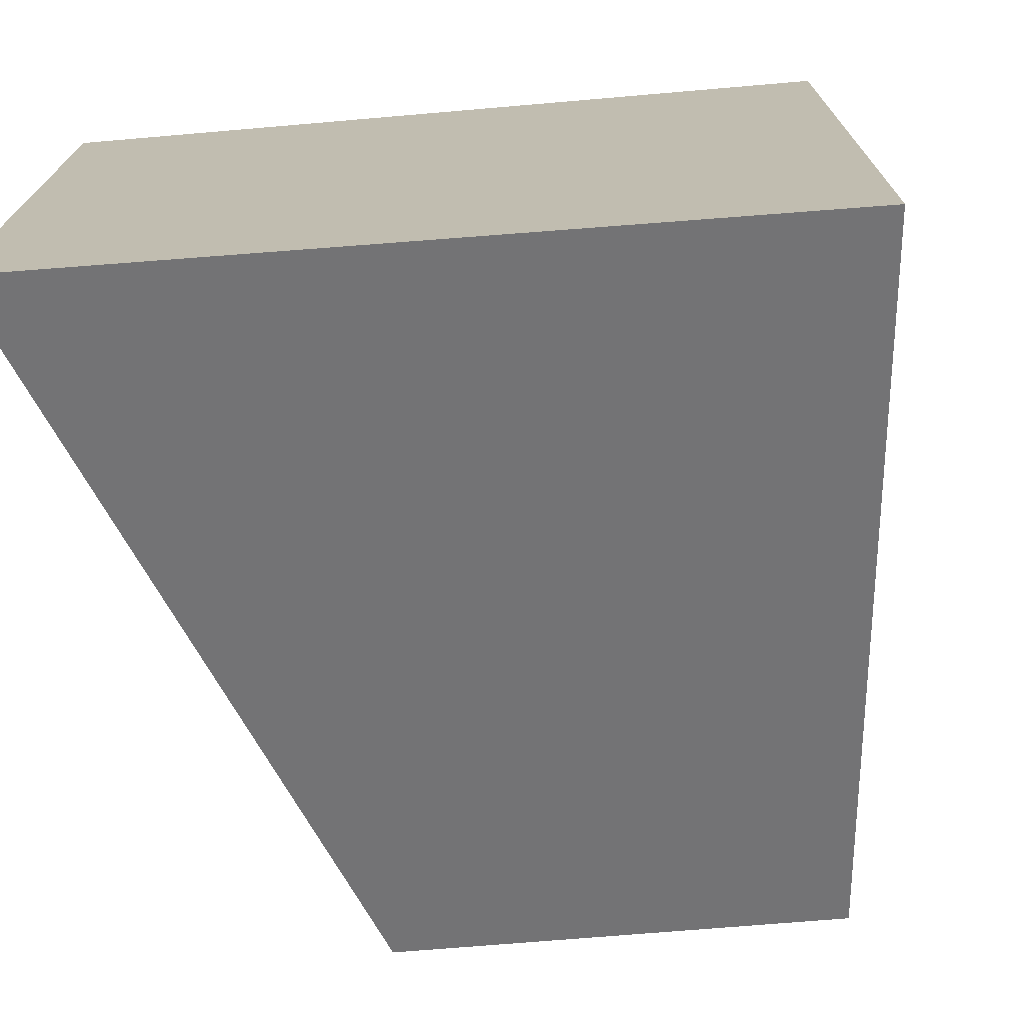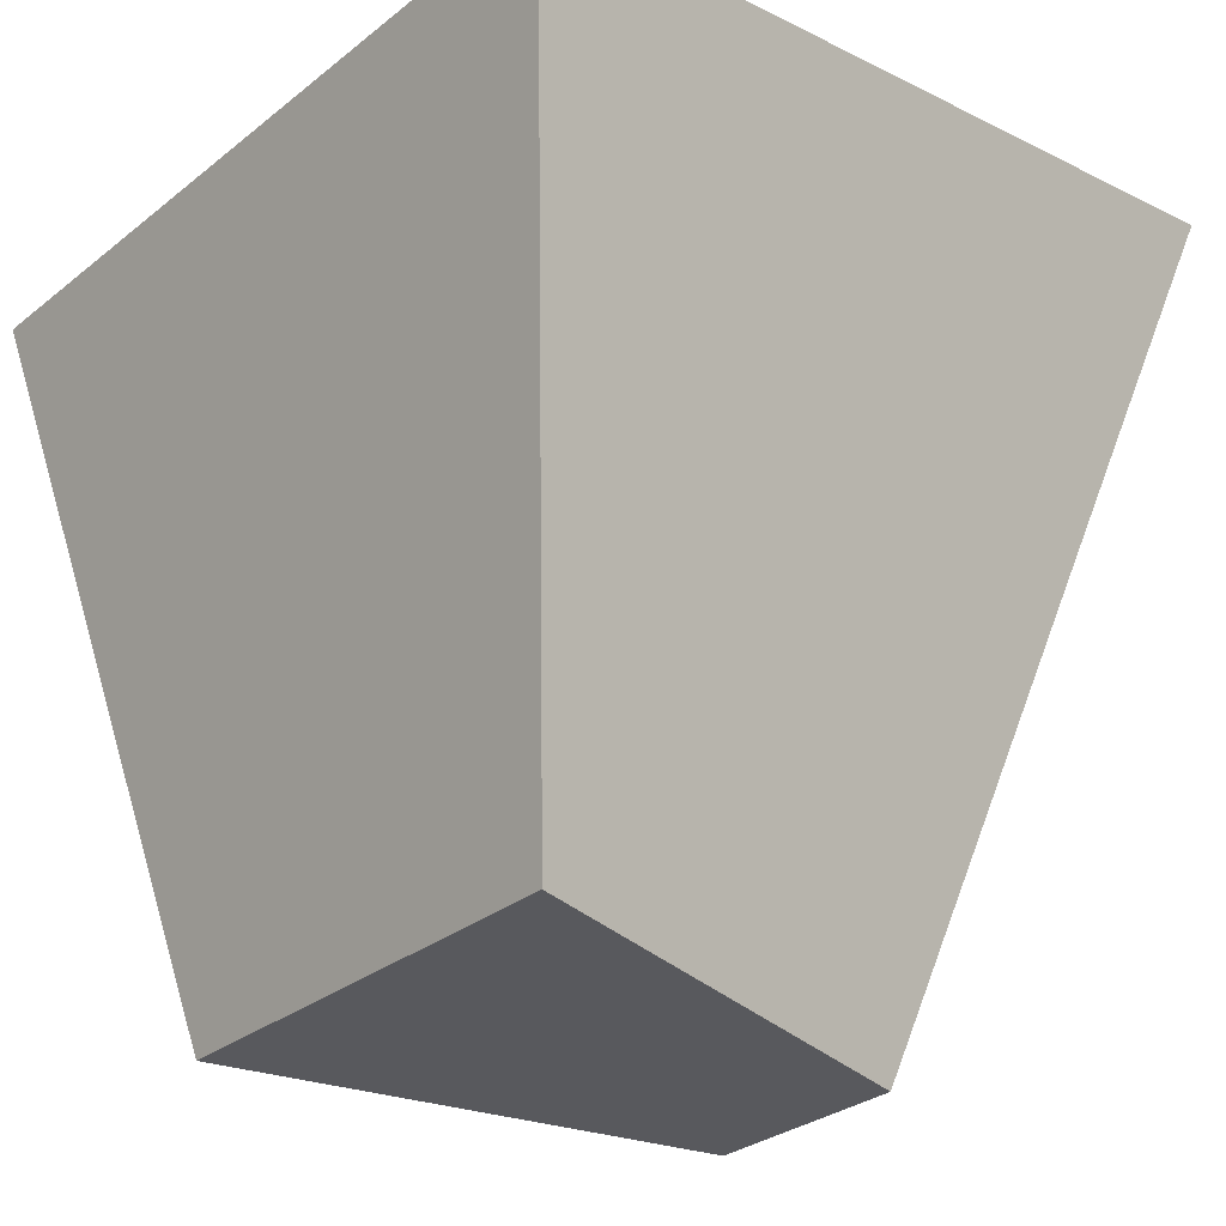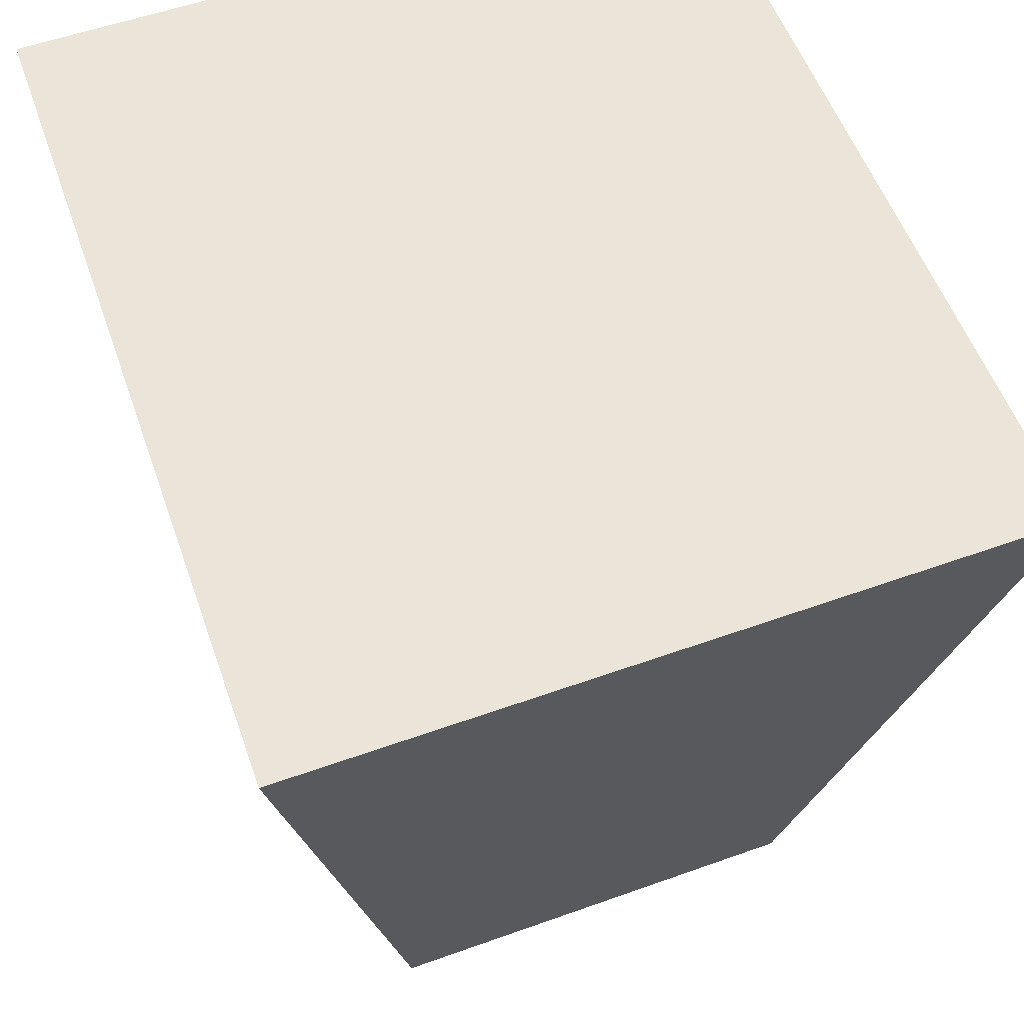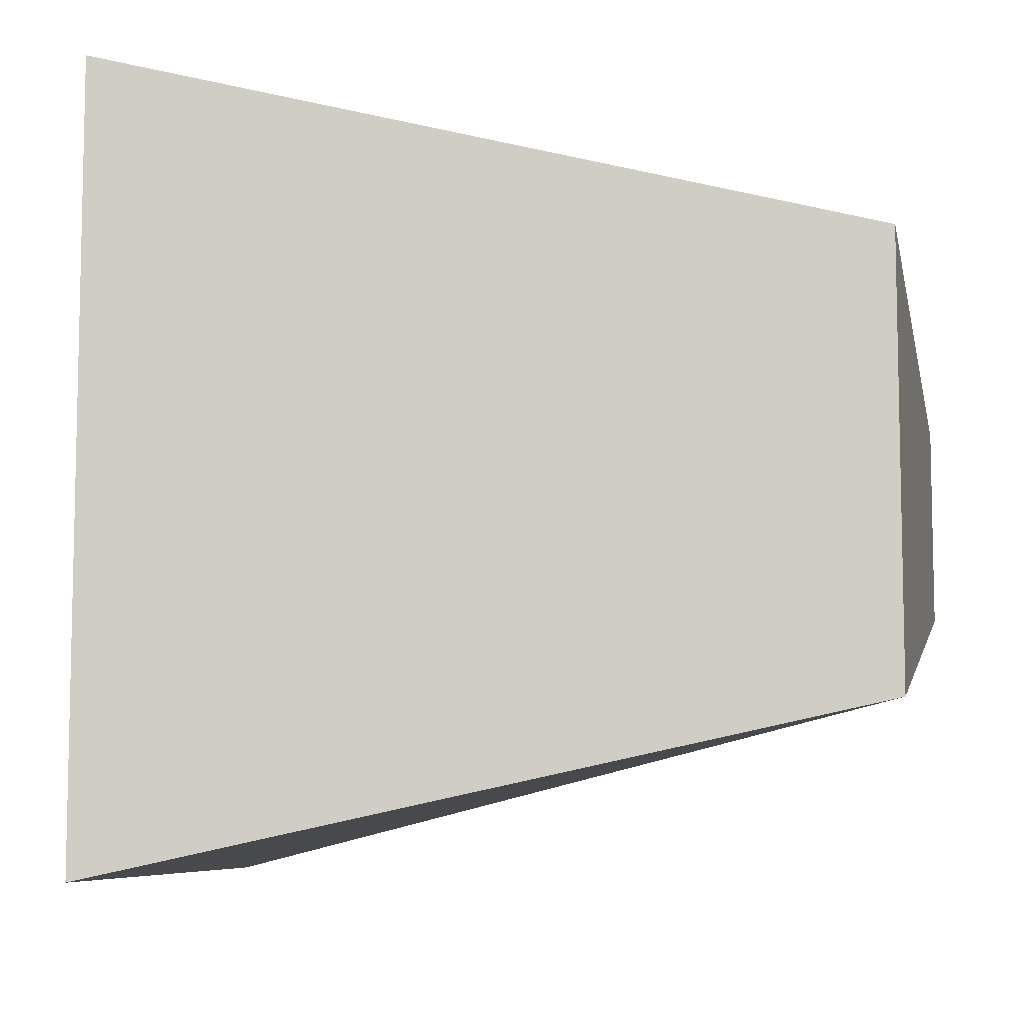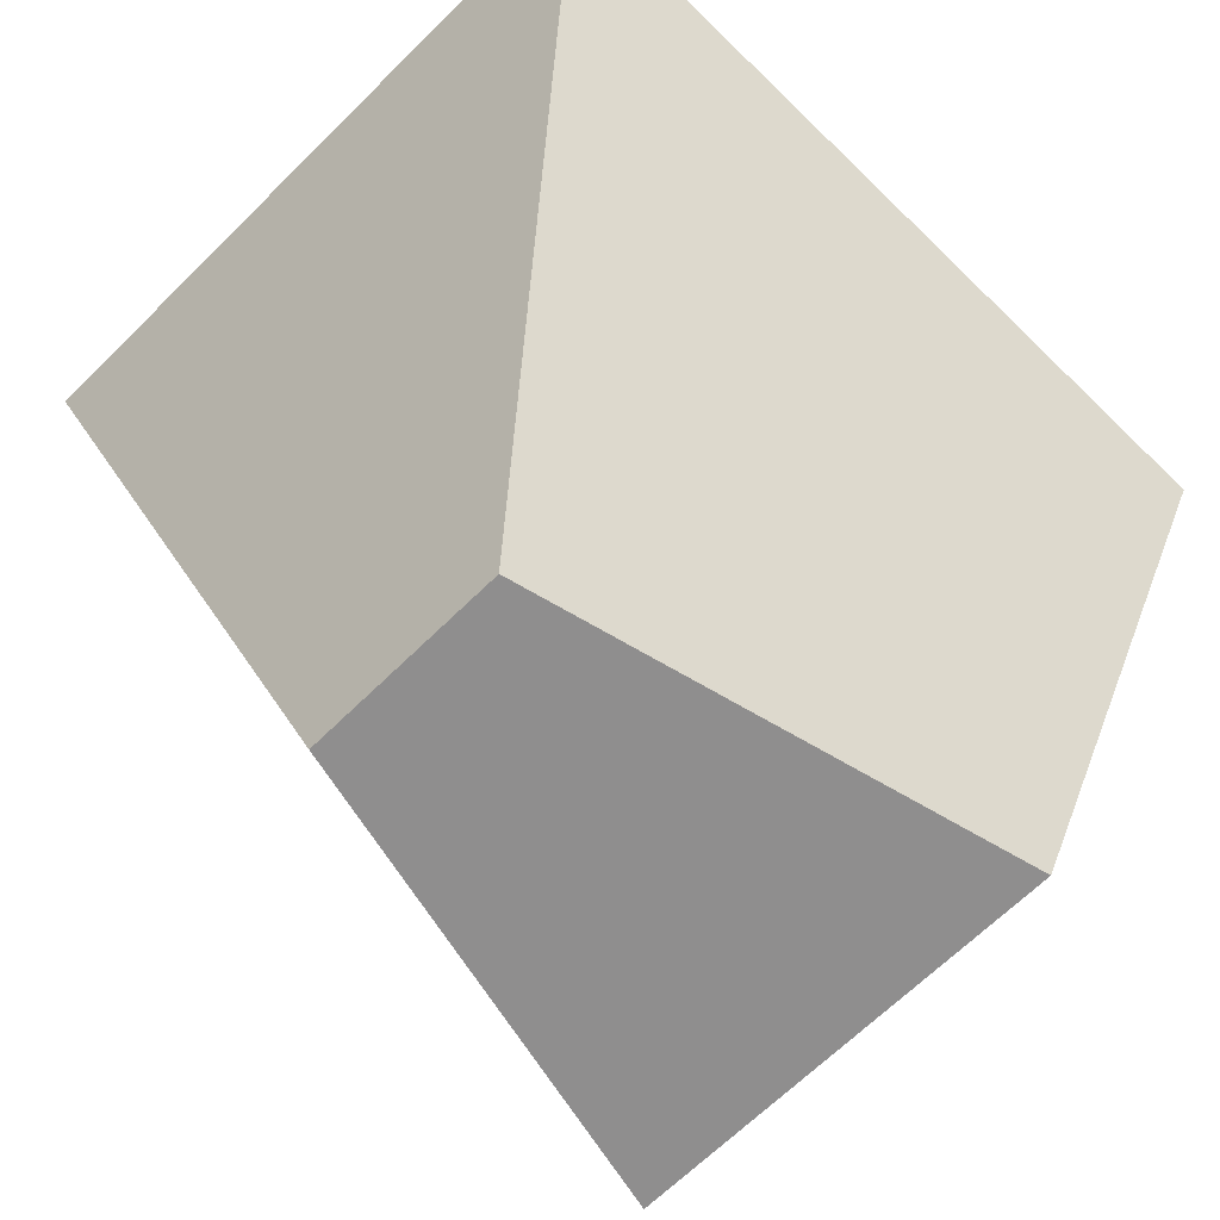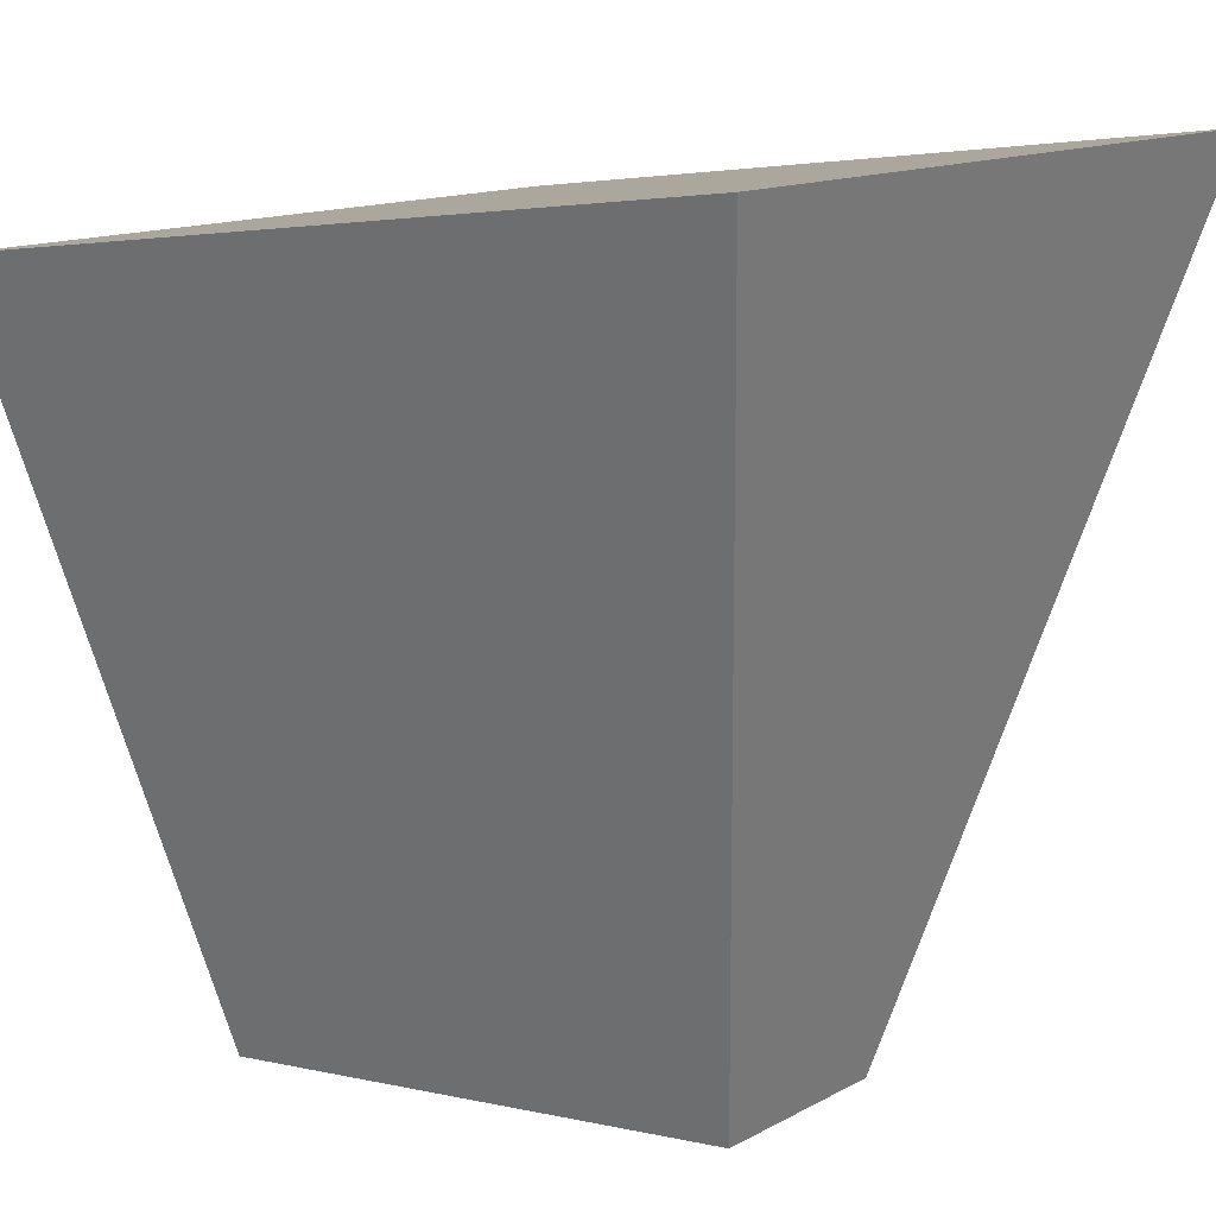
<metadata>
{"format":"obj","ext":"obj","renderer":"f3d","projection":"perspective","resolution":1024,"background":"white","views":[{"elev":-72.8,"azim":-168.2,"up":"+Z"},{"elev":-29.9,"azim":-41.0,"up":"+Y"},{"elev":53.5,"azim":-111.1,"up":"+Y"},{"elev":-8.4,"azim":-77.4,"up":"+Z"},{"elev":-65.0,"azim":135.0,"up":"+Y"},{"elev":13.4,"azim":39.3,"up":"+Y"}]}
</metadata>
<code>
g parts_col_51
v -0.8673 -1.418 -0.7367
v 0.7294 -1.418 -0.344
v 1.384 1.418 -1.22
v -1.384 1.072 -1.296
v -0.8673 -1.418 0.7367
v -1.384 1.072 1.296
v 1.384 1.418 1.22
v 0.7294 -1.418 0.344
v -0.8673 -1.418 -0.7367
v -0.8673 -1.418 0.7367
v 0.7294 -1.418 0.344
v 0.7294 -1.418 -0.344
v 0.7294 -1.418 -0.344
v 0.7294 -1.418 0.344
v 1.384 1.418 1.22
v 1.384 1.418 -1.22
v 1.384 1.418 -1.22
v 1.384 1.418 1.22
v -1.384 1.072 1.296
v -1.384 1.072 -1.296
v -1.384 1.072 -1.296
v -1.384 1.072 1.296
v -0.8673 -1.418 0.7367
v -0.8673 -1.418 -0.7367
g parts_col_51_0
f 3 2 1
f 4 3 1
f 7 6 5
f 8 7 5
f 11 10 9
f 12 11 9
f 15 14 13
f 16 15 13
f 19 18 17
f 20 19 17
f 23 22 21
f 24 23 21

</code>
